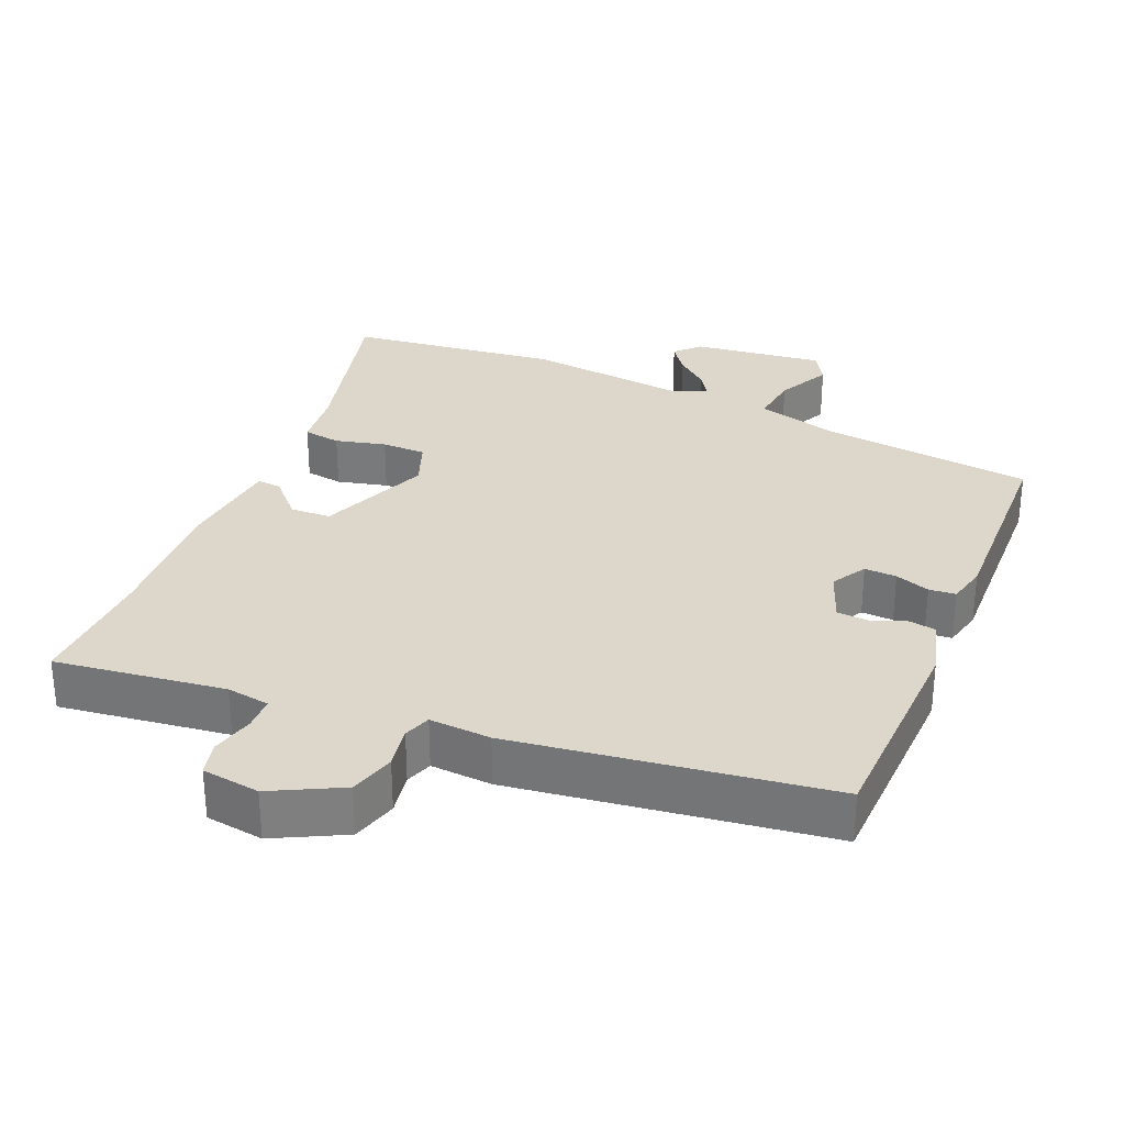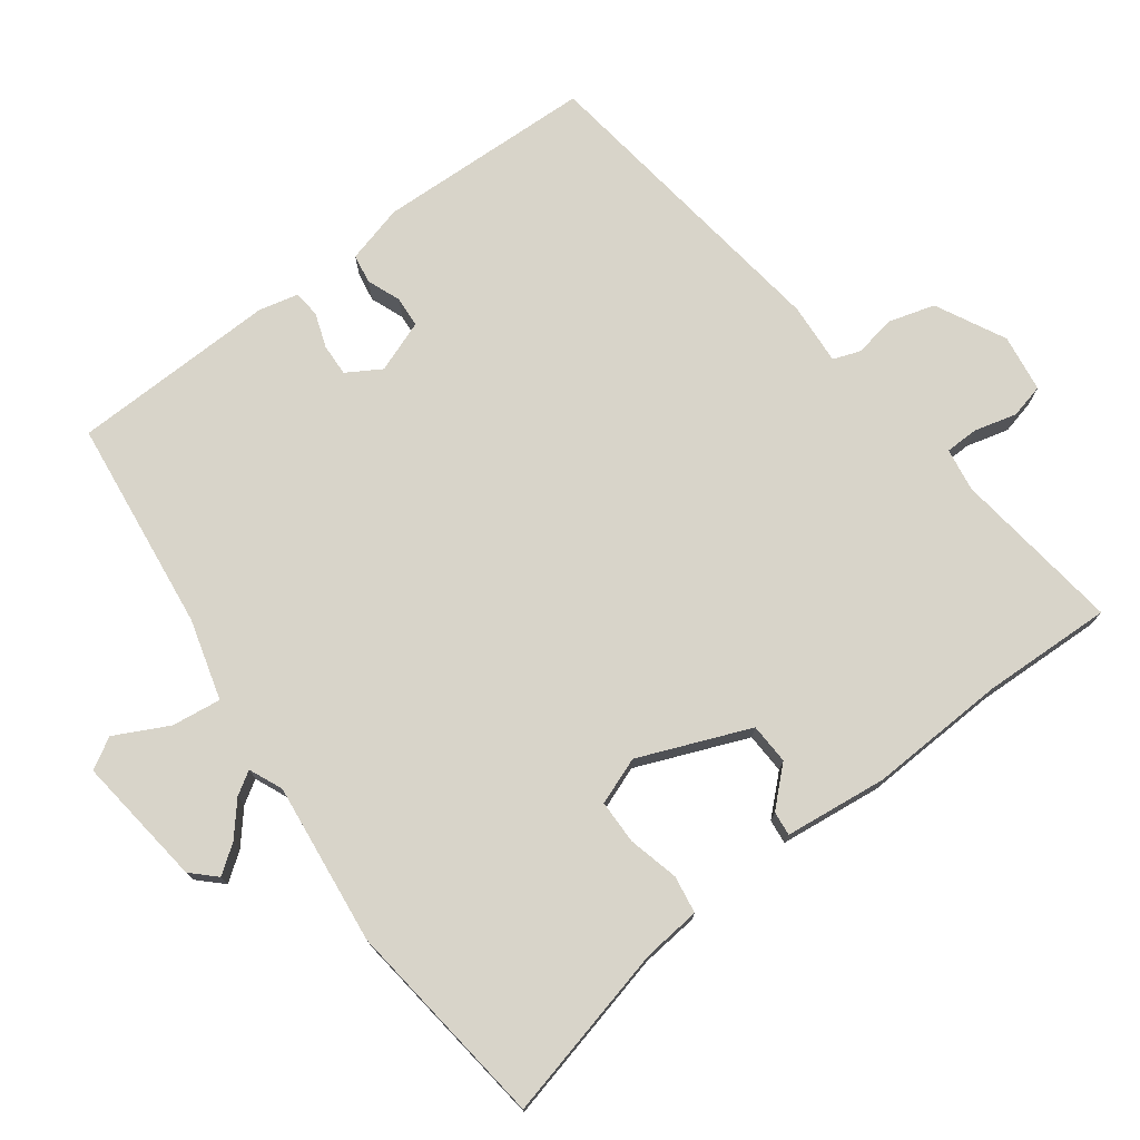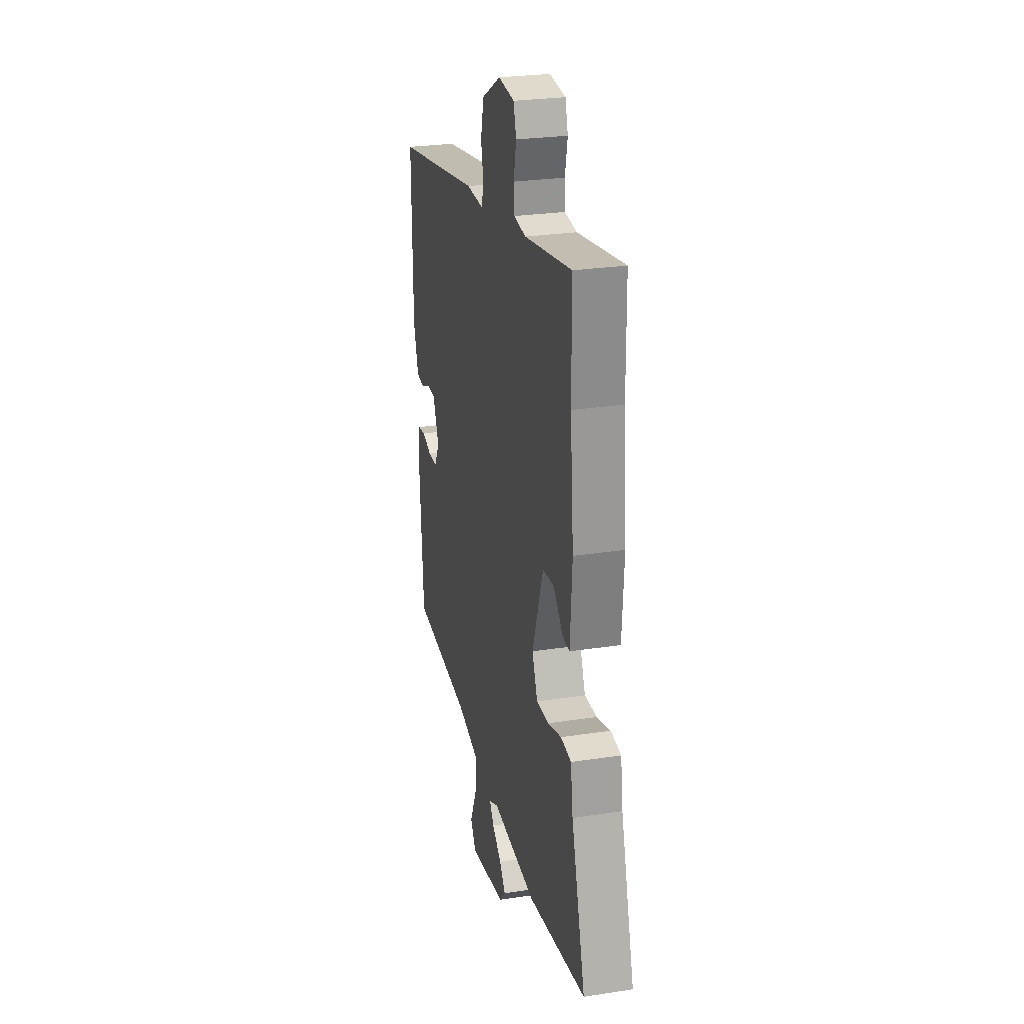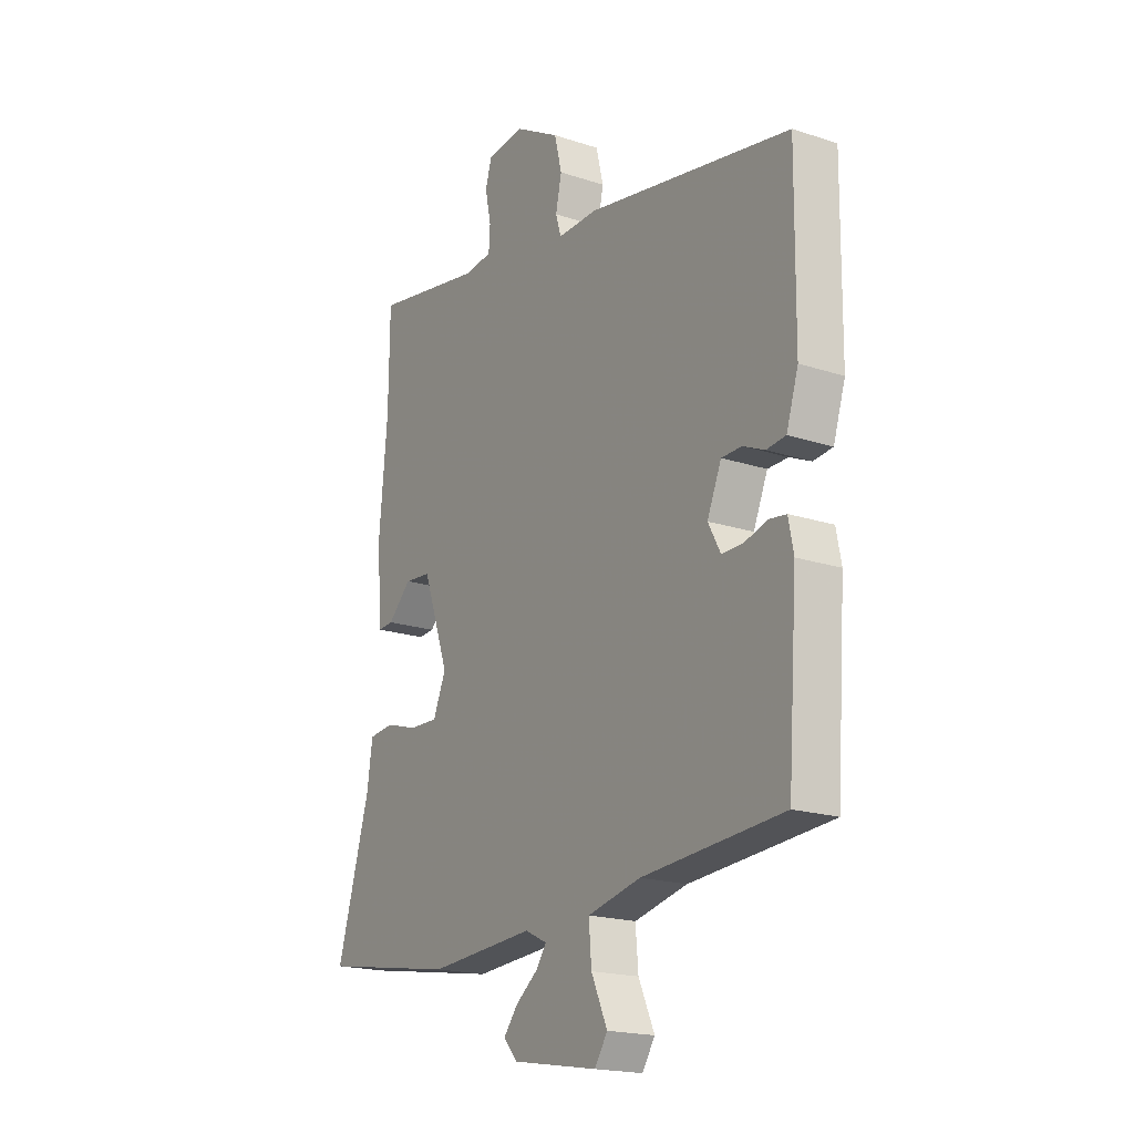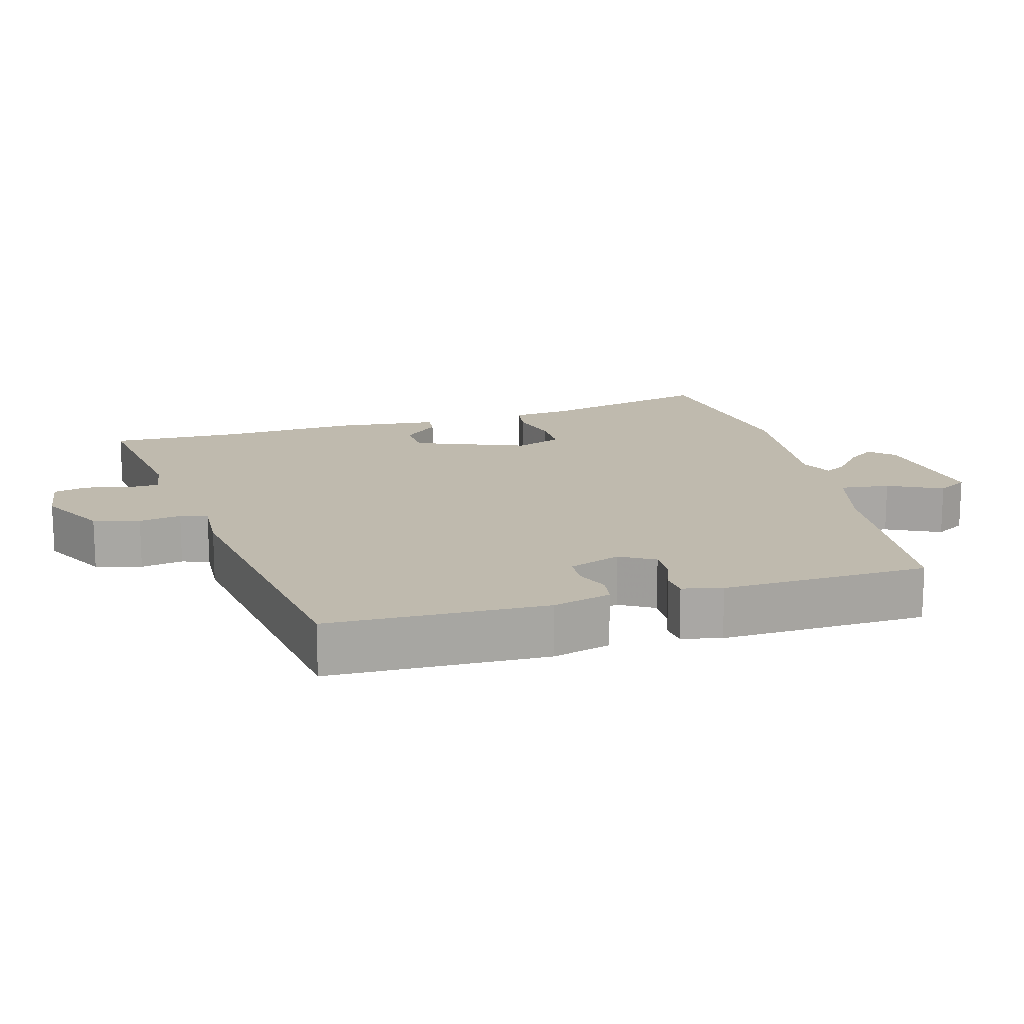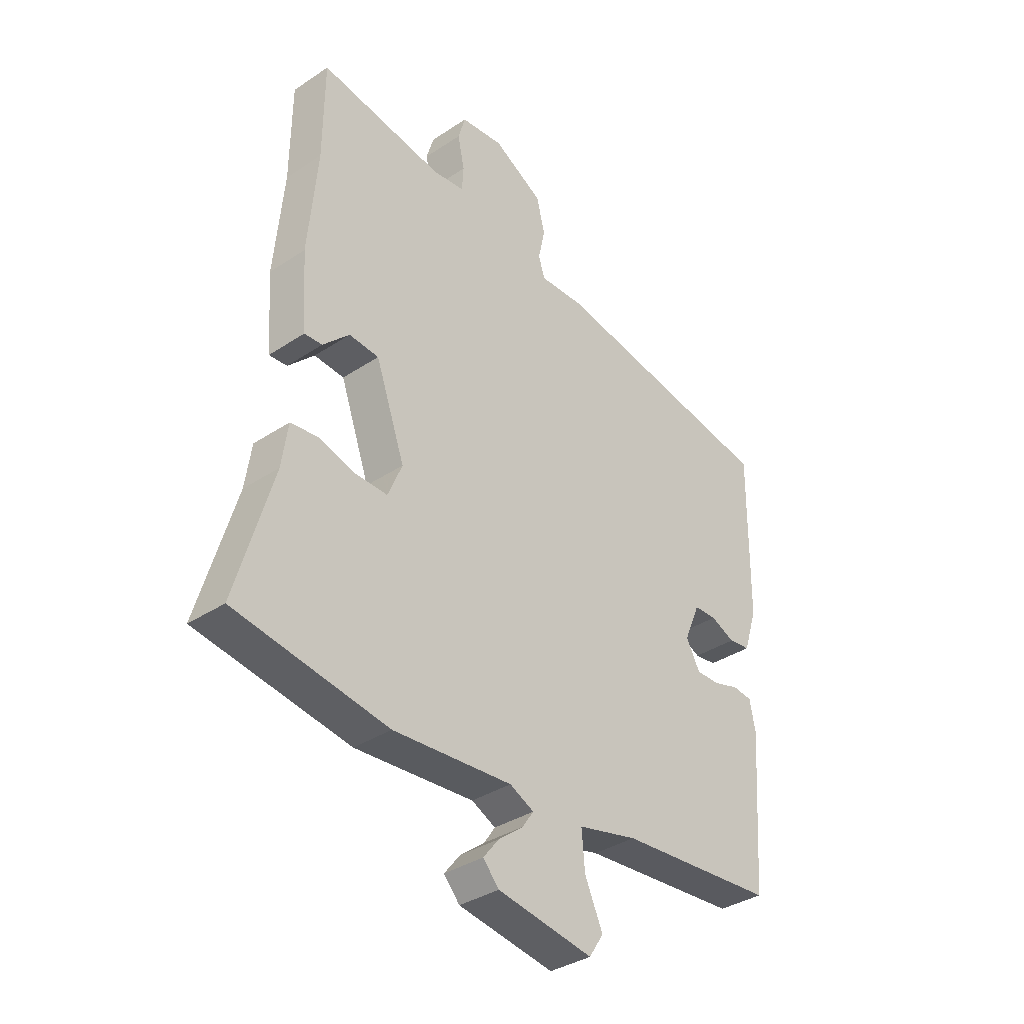
<metadata>
{"format":"obj","ext":"obj","renderer":"f3d","projection":"perspective","resolution":1024,"background":"white","views":[{"elev":30.6,"azim":25.3,"up":"+Y"},{"elev":75.1,"azim":-124.1,"up":"+Y"},{"elev":26.8,"azim":-103.4,"up":"+Z"},{"elev":-18.9,"azim":57.9,"up":"+Z"},{"elev":15.6,"azim":76.3,"up":"+Y"},{"elev":-35.5,"azim":-48.7,"up":"+Z"}]}
</metadata>
<code>
v 0.535 0.07 0.371
v 0.532 0.07 0.061
v 0.506 0.07 -0.021
v 0.464 0.07 -0.026
v 0.417 0.07 -0.005
v 0.373 0.07 -0.006
v 0.342 0.07 -0.079
v 0.369 0.07 -0.129
v 0.415 0.07 -0.129
v 0.465 0.07 -0.114
v 0.503 0.07 -0.119
v 0.514 0.07 -0.176
v 0.493 0.07 -0.47
v 0.186 0.07 -0.493
v 0.07 0.07 -0.52
v 0.076 0.07 -0.591
v 0.111 0.07 -0.669
v 0.083 0.07 -0.712
v -0.103 0.07 -0.681
v -0.134 0.07 -0.646
v -0.103 0.07 -0.607
v -0.055 0.07 -0.57
v -0.033 0.07 -0.538
v -0.08 0.07 -0.515
v -0.312 0.07 -0.531
v -0.609 0.07 -0.482
v -0.537 0.07 -0.235
v -0.525 0.07 -0.153
v -0.471 0.07 -0.147
v -0.4 0.07 -0.168
v -0.337 0.07 -0.17
v -0.309 0.07 -0.104
v -0.366 0.07 0.057
v -0.424 0.07 0.062
v -0.475 0.07 0.012
v -0.51 0.07 0.01
v -0.52 0.07 0.157
v -0.502 0.07 0.354
v -0.5 0.07 0.539
v -0.259 0.07 0.497
v -0.197 0.07 0.504
v -0.194 0.07 0.551
v -0.207 0.07 0.613
v -0.193 0.07 0.661
v -0.11 0.07 0.669
v -0.013 0.07 0.614
v 0.003 0.07 0.548
v -0.01 0.07 0.488
v 0.002 0.07 0.449
v 0.09 0.07 0.451
v 0.535 0 0.371
v 0.532 0 0.061
v 0.506 0 -0.021
v 0.464 0 -0.026
v 0.417 0 -0.005
v 0.373 0 -0.006
v 0.342 0 -0.079
v 0.369 0 -0.129
v 0.415 0 -0.129
v 0.465 0 -0.114
v 0.503 0 -0.119
v 0.514 0 -0.176
v 0.493 0 -0.47
v 0.186 0 -0.493
v 0.07 0 -0.52
v 0.076 0 -0.591
v 0.111 0 -0.669
v 0.083 0 -0.712
v -0.103 0 -0.681
v -0.134 0 -0.646
v -0.103 0 -0.607
v -0.055 0 -0.57
v -0.033 0 -0.538
v -0.08 0 -0.515
v -0.312 0 -0.531
v -0.609 0 -0.482
v -0.537 0 -0.235
v -0.525 0 -0.153
v -0.471 0 -0.147
v -0.4 0 -0.168
v -0.337 0 -0.17
v -0.309 0 -0.104
v -0.366 0 0.057
v -0.424 0 0.062
v -0.475 0 0.012
v -0.51 0 0.01
v -0.52 0 0.157
v -0.502 0 0.354
v -0.5 0 0.539
v -0.259 0 0.497
v -0.197 0 0.504
v -0.194 0 0.551
v -0.207 0 0.613
v -0.193 0 0.661
v -0.11 0 0.669
v -0.013 0 0.614
v 0.003 0 0.548
v -0.01 0 0.488
v 0.002 0 0.449
v 0.09 0 0.451
f 3 4 5
f 2 3 5
f 1 2 5
f 50 1 5
f 49 50 5
f 46 47 48
f 45 46 48
f 44 45 48
f 43 44 48
f 42 43 48
f 41 42 48 49
f 49 5 6
f 41 49 6
f 40 41 6
f 40 6 7
f 39 40 7
f 38 39 7
f 36 37 38
f 35 36 38
f 34 35 38
f 33 34 38
f 27 28 29 30
f 27 30 31
f 26 27 31
f 25 26 31
f 24 25 31
f 23 24 31 32
f 20 21 22
f 19 20 22
f 18 19 22
f 17 18 22
f 16 17 22
f 15 16 22 23
f 23 32 33
f 15 23 33
f 14 15 33
f 12 13 14
f 11 12 14
f 10 11 14
f 9 10 14
f 38 7 8
f 33 38 8
f 14 33 8
f 8 9 14
f 55 54 53
f 55 53 52
f 55 52 51
f 55 51 100
f 55 100 99
f 98 97 96
f 98 96 95
f 98 95 94
f 98 94 93
f 98 93 92
f 99 98 92 91
f 56 55 99
f 56 99 91
f 56 91 90
f 57 56 90
f 57 90 89
f 57 89 88
f 88 87 86
f 88 86 85
f 88 85 84
f 88 84 83
f 80 79 78 77
f 81 80 77
f 81 77 76
f 81 76 75
f 81 75 74
f 82 81 74 73
f 72 71 70
f 72 70 69
f 72 69 68
f 72 68 67
f 72 67 66
f 73 72 66 65
f 83 82 73
f 83 73 65
f 83 65 64
f 64 63 62
f 64 62 61
f 64 61 60
f 64 60 59
f 58 57 88
f 58 88 83
f 58 83 64
f 64 59 58
f 1 51 52 2
f 2 52 53 3
f 3 53 54 4
f 4 54 55 5
f 5 55 56 6
f 6 56 57 7
f 7 57 58 8
f 8 58 59 9
f 9 59 60 10
f 10 60 61 11
f 11 61 62 12
f 12 62 63 13
f 13 63 64 14
f 14 64 65 15
f 15 65 66 16
f 16 66 67 17
f 17 67 68 18
f 18 68 69 19
f 19 69 70 20
f 20 70 71 21
f 21 71 72 22
f 22 72 73 23
f 23 73 74 24
f 24 74 75 25
f 25 75 76 26
f 26 76 77 27
f 27 77 78 28
f 28 78 79 29
f 29 79 80 30
f 30 80 81 31
f 31 81 82 32
f 32 82 83 33
f 33 83 84 34
f 34 84 85 35
f 35 85 86 36
f 36 86 87 37
f 37 87 88 38
f 38 88 89 39
f 39 89 90 40
f 40 90 91 41
f 41 91 92 42
f 42 92 93 43
f 43 93 94 44
f 44 94 95 45
f 45 95 96 46
f 46 96 97 47
f 47 97 98 48
f 48 98 99 49
f 49 99 100 50
f 50 100 51 1

</code>
